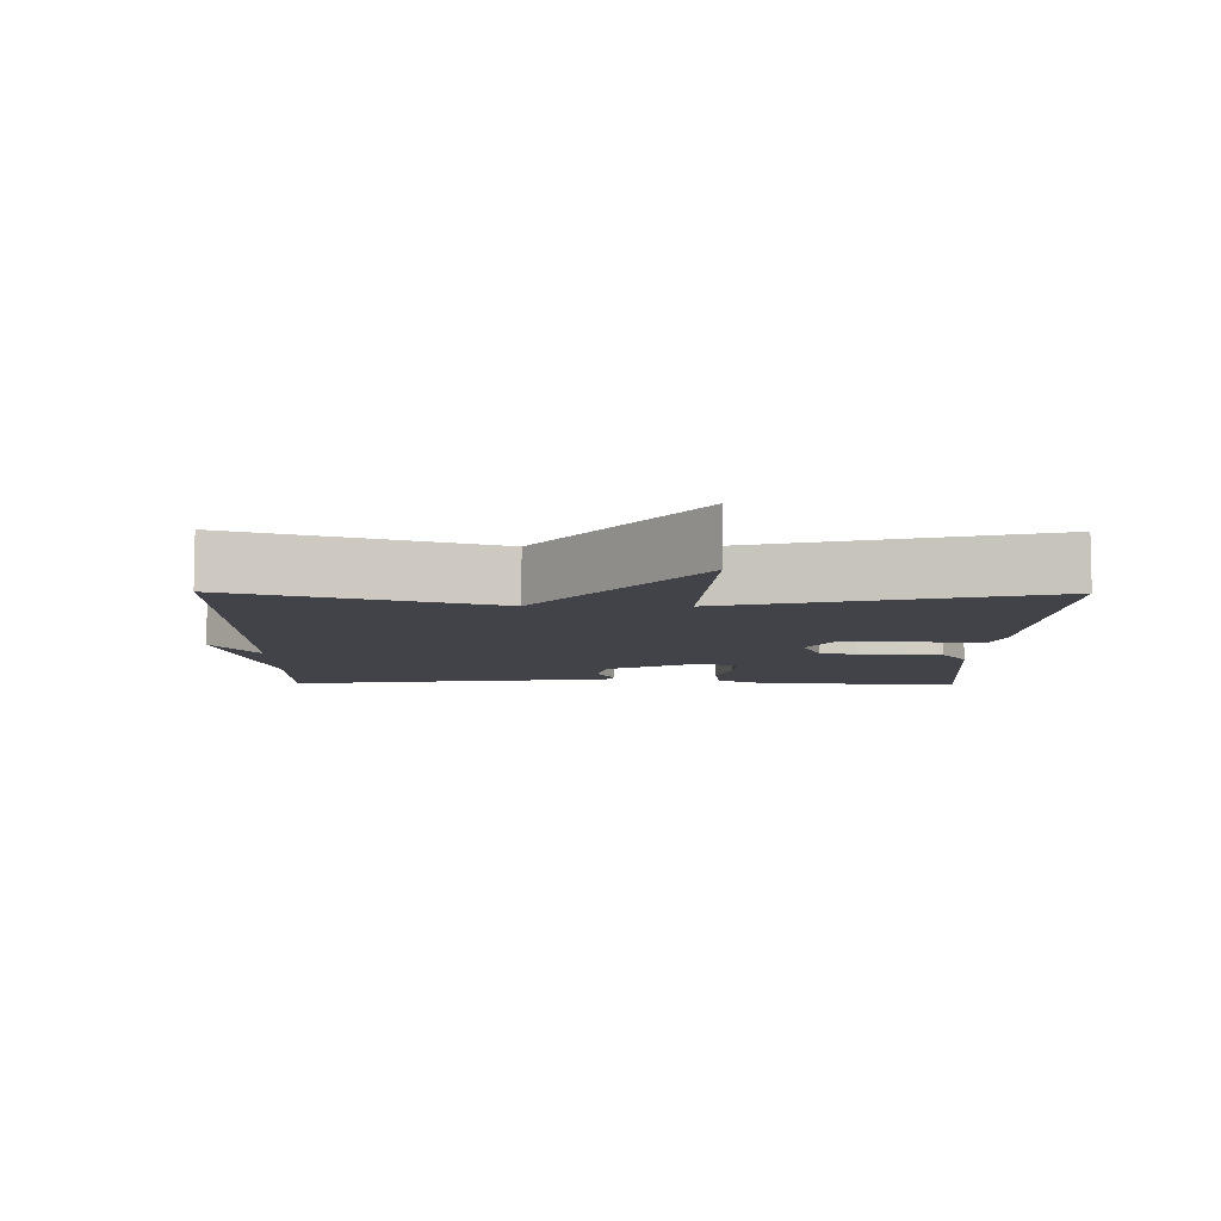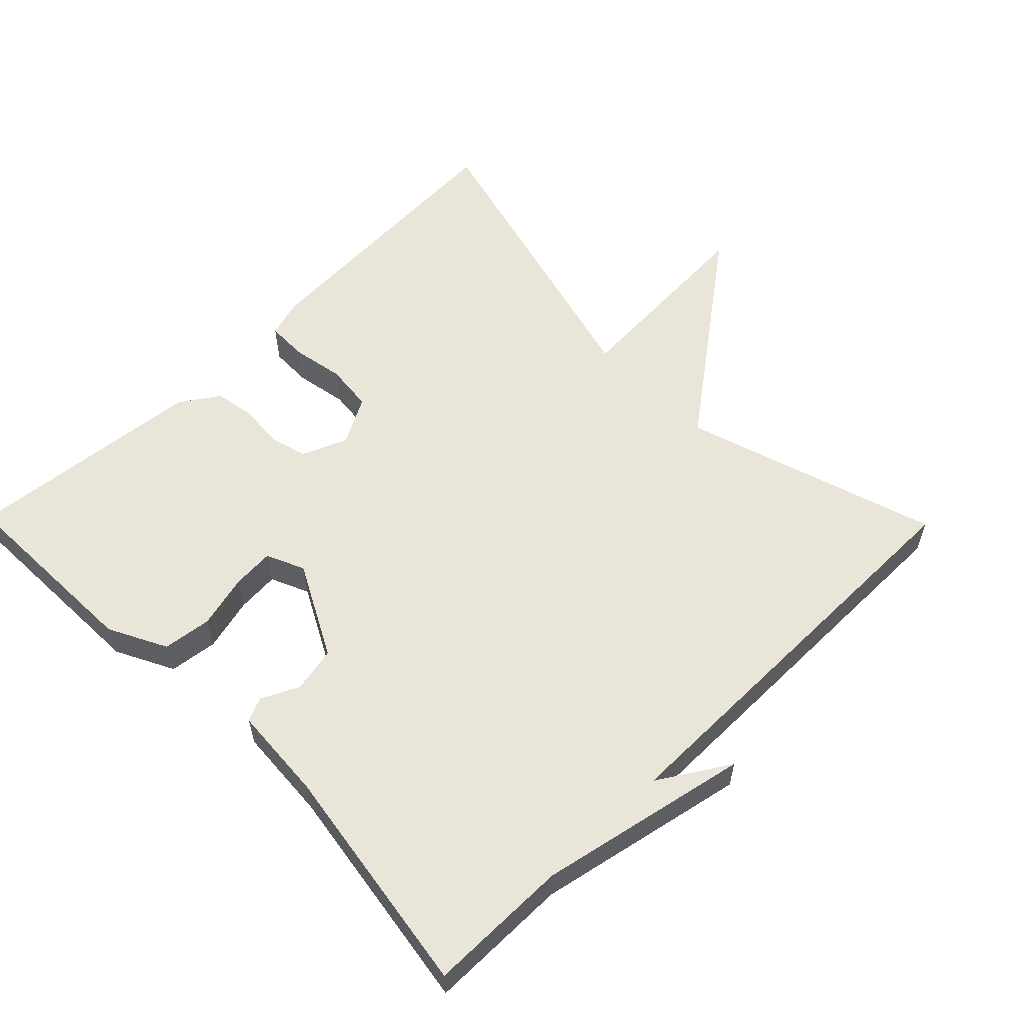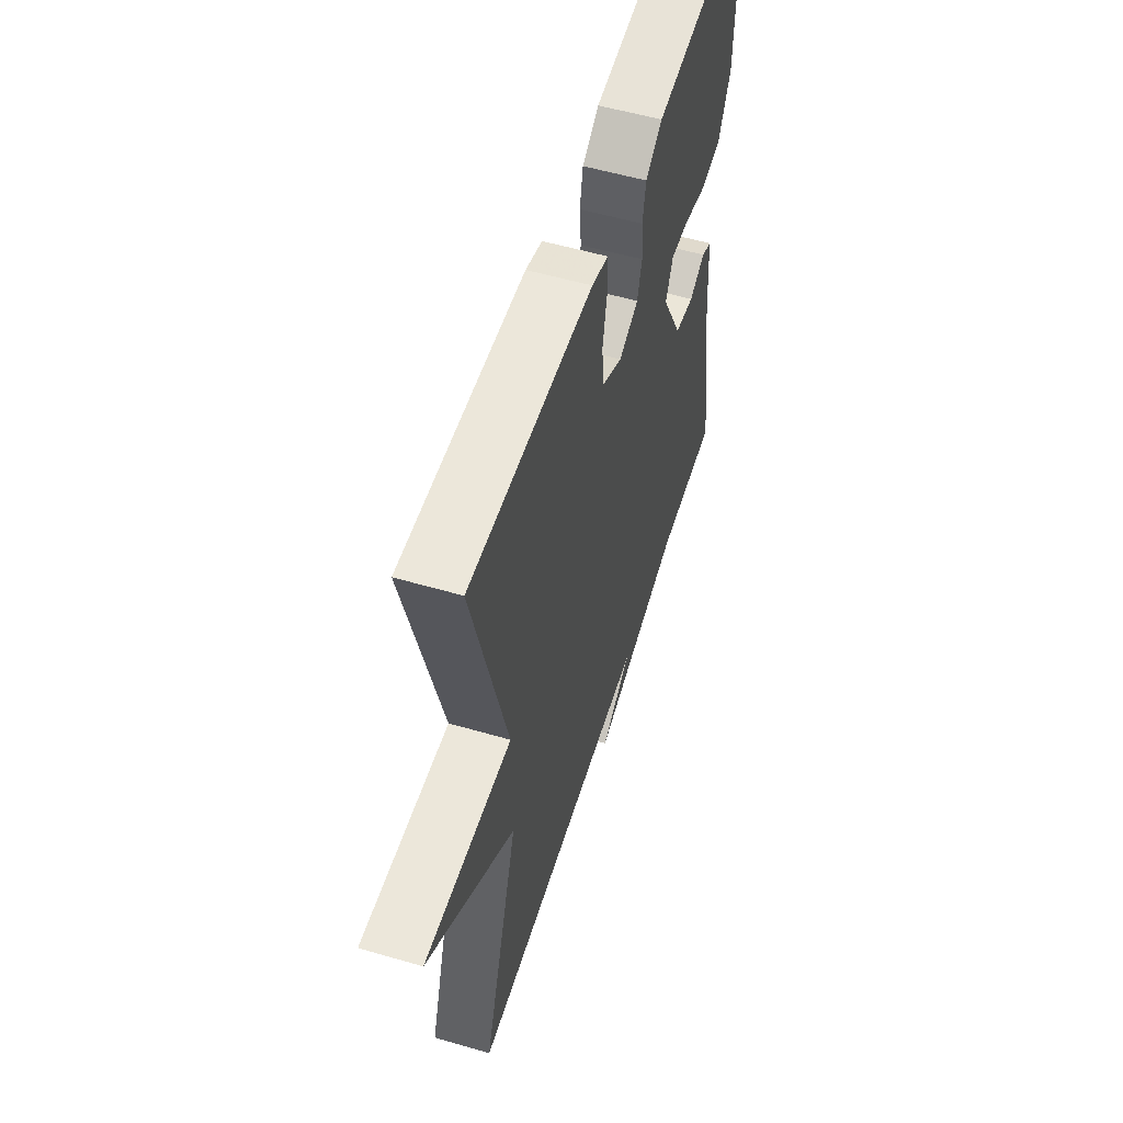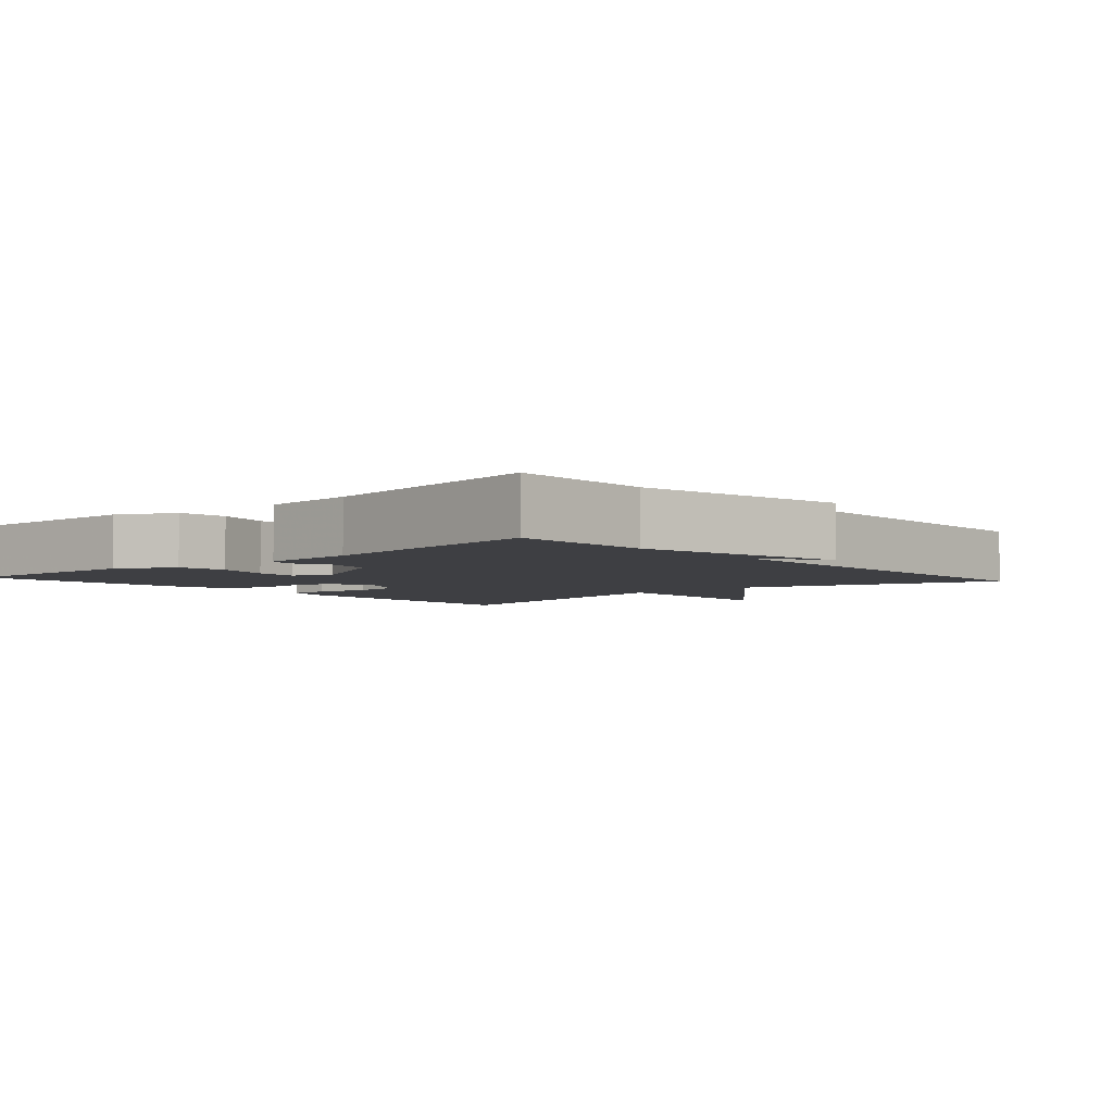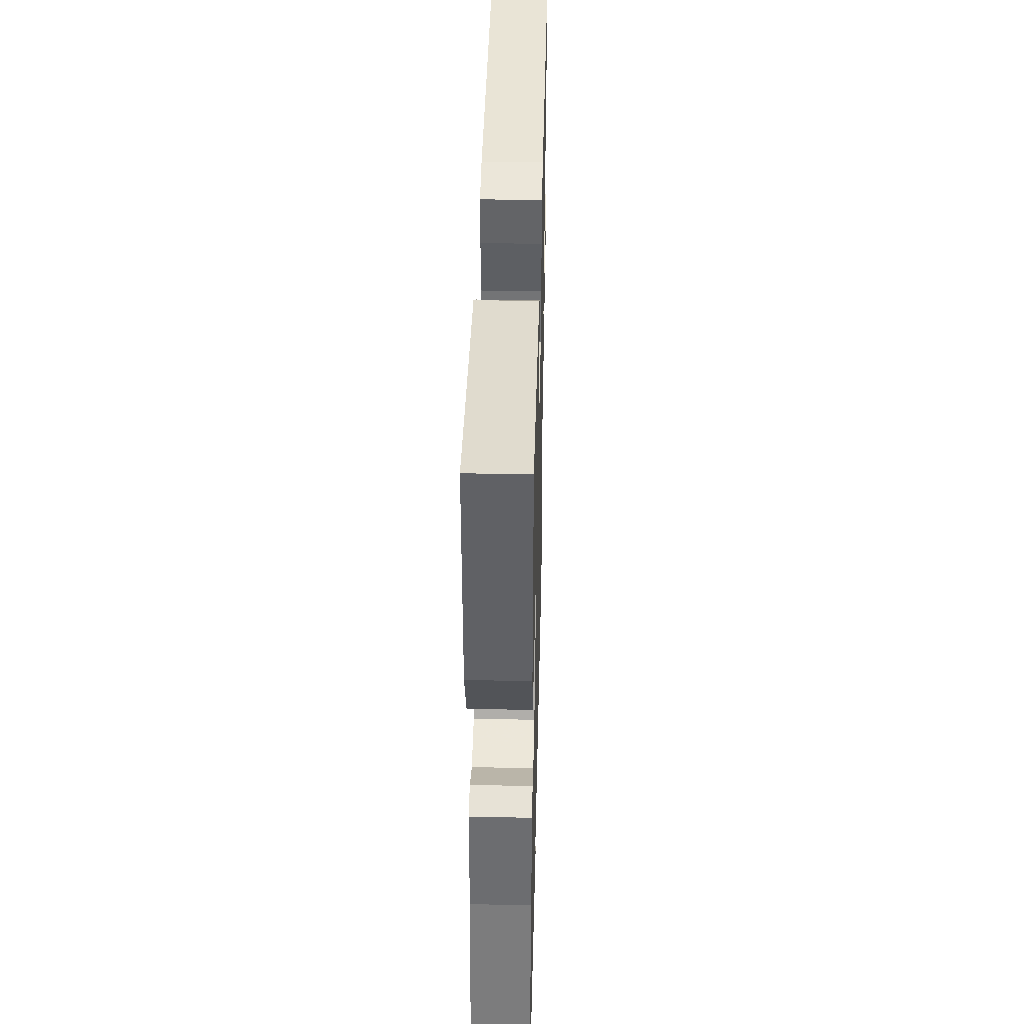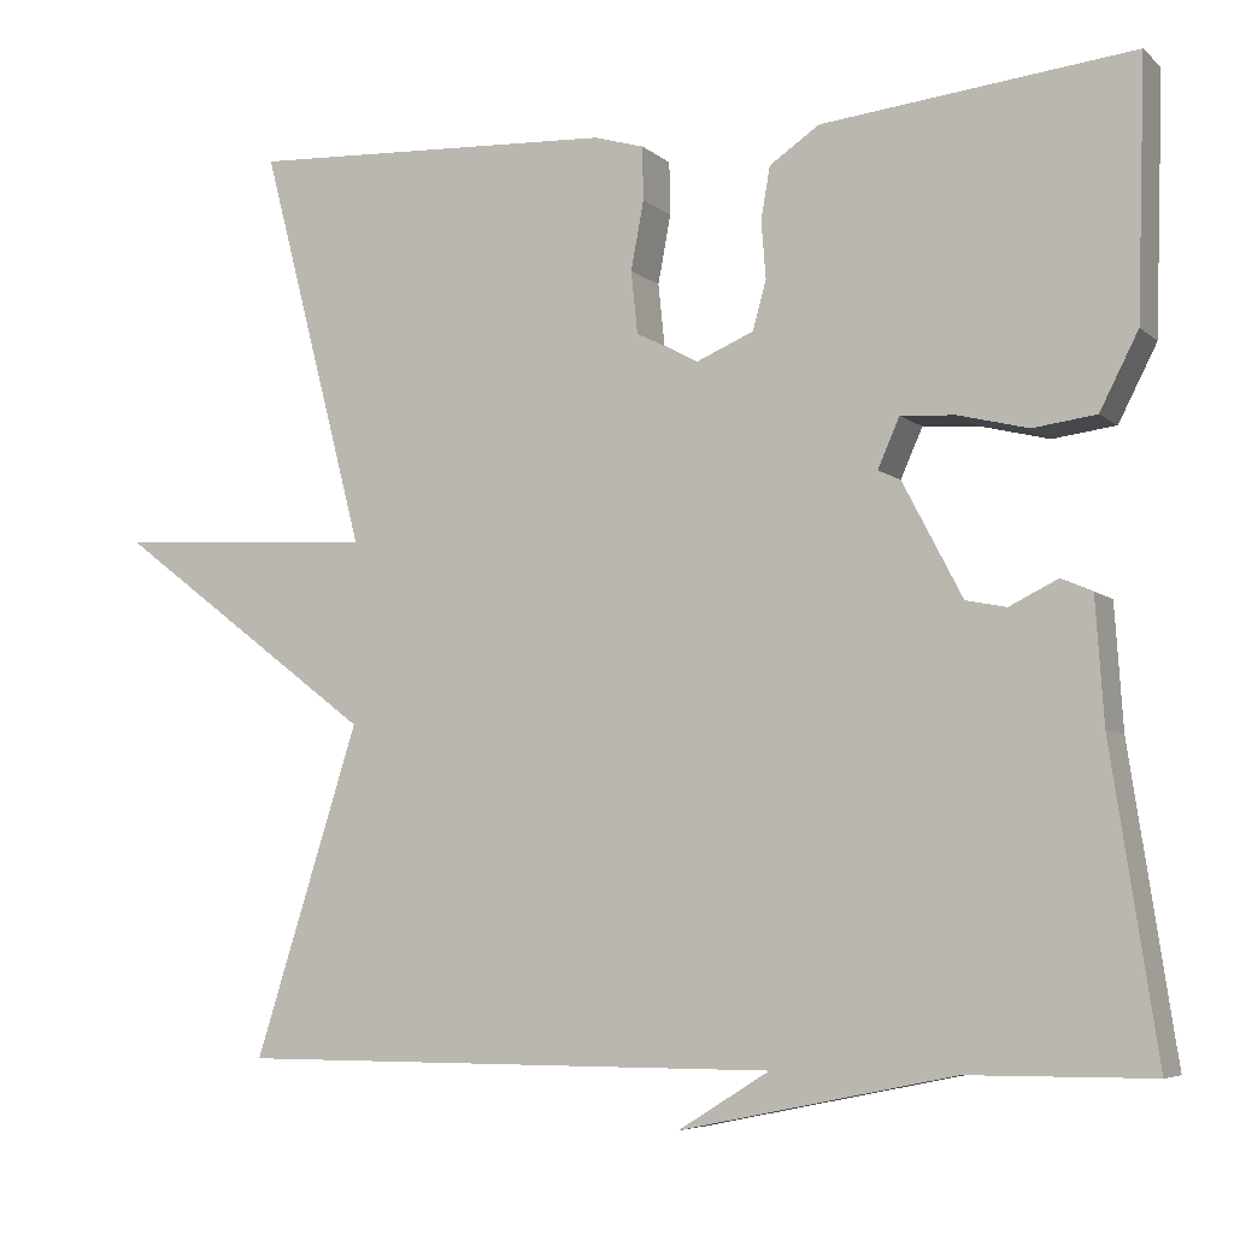
<metadata>
{"format":"obj","ext":"obj","renderer":"f3d","projection":"perspective","resolution":1024,"background":"white","views":[{"elev":-7.6,"azim":-90.8,"up":"+Y"},{"elev":58.0,"azim":135.5,"up":"+Y"},{"elev":55.3,"azim":-72.9,"up":"+Z"},{"elev":-4.2,"azim":131.6,"up":"+Y"},{"elev":39.6,"azim":91.4,"up":"+Z"},{"elev":-6.1,"azim":25.0,"up":"+Z"}]}
</metadata>
<code>
v -0.5 0.07 -0.5
v -0.385 0.07 -0.139
v -0.672 0.07 0.077
v -0.385 0.07 0.061
v -0.5 0.07 0.5
v -0.095 0.07 0.48
v -0.04 0.07 0.464
v -0.039 0.07 0.406
v -0.053 0.07 0.331
v -0.046 0.07 0.263
v 0.021 0.07 0.227
v 0.085 0.07 0.254
v 0.1 0.07 0.307
v 0.095 0.07 0.37
v 0.105 0.07 0.427
v 0.16 0.07 0.464
v 0.5 0.07 0.5
v 0.491 0.07 0.222
v 0.449 0.07 0.14
v 0.38 0.07 0.131
v 0.304 0.07 0.15
v 0.244 0.07 0.154
v 0.22 0.07 0.1
v 0.289 0.07 -0.032
v 0.354 0.07 -0.045
v 0.407 0.07 -0.019
v 0.441 0.07 -0.034
v 0.45 0.07 -0.169
v 0.5 0.07 -0.5
v 0.299 0.07 -0.501
v -0.001 0.07 -0.563
v 0.099 0.07 -0.501
v -0.5 0 -0.5
v -0.385 0 -0.139
v -0.672 0 0.077
v -0.385 0 0.061
v -0.5 0 0.5
v -0.095 0 0.48
v -0.04 0 0.464
v -0.039 0 0.406
v -0.053 0 0.331
v -0.046 0 0.263
v 0.021 0 0.227
v 0.085 0 0.254
v 0.1 0 0.307
v 0.095 0 0.37
v 0.105 0 0.427
v 0.16 0 0.464
v 0.5 0 0.5
v 0.491 0 0.222
v 0.449 0 0.14
v 0.38 0 0.131
v 0.304 0 0.15
v 0.244 0 0.154
v 0.22 0 0.1
v 0.289 0 -0.032
v 0.354 0 -0.045
v 0.407 0 -0.019
v 0.441 0 -0.034
v 0.45 0 -0.169
v 0.5 0 -0.5
v 0.299 0 -0.501
v -0.001 0 -0.563
v 0.099 0 -0.501
f 30 31 32
f 32 1 2
f 30 32 2
f 29 30 2
f 28 29 2
f 25 26 27 28
f 2 3 4
f 28 2 4
f 25 28 4
f 24 25 4
f 23 24 4 5
f 19 20 21
f 18 19 21
f 17 18 21
f 16 17 21
f 15 16 21
f 14 15 21
f 13 14 21
f 12 13 21 22
f 11 12 22 23
f 7 8 9
f 6 7 9
f 5 6 9
f 5 9 10
f 5 10 11 23
f 64 63 62
f 34 33 64
f 34 64 62
f 34 62 61
f 34 61 60
f 60 59 58 57
f 36 35 34
f 36 34 60
f 36 60 57
f 36 57 56
f 37 36 56 55
f 53 52 51
f 53 51 50
f 53 50 49
f 53 49 48
f 53 48 47
f 53 47 46
f 53 46 45
f 54 53 45 44
f 55 54 44 43
f 41 40 39
f 41 39 38
f 41 38 37
f 42 41 37
f 55 43 42 37
f 1 33 34 2
f 2 34 35 3
f 3 35 36 4
f 4 36 37 5
f 5 37 38 6
f 6 38 39 7
f 7 39 40 8
f 8 40 41 9
f 9 41 42 10
f 10 42 43 11
f 11 43 44 12
f 12 44 45 13
f 13 45 46 14
f 14 46 47 15
f 15 47 48 16
f 16 48 49 17
f 17 49 50 18
f 18 50 51 19
f 19 51 52 20
f 20 52 53 21
f 21 53 54 22
f 22 54 55 23
f 23 55 56 24
f 24 56 57 25
f 25 57 58 26
f 26 58 59 27
f 27 59 60 28
f 28 60 61 29
f 29 61 62 30
f 30 62 63 31
f 31 63 64 32
f 32 64 33 1

</code>
